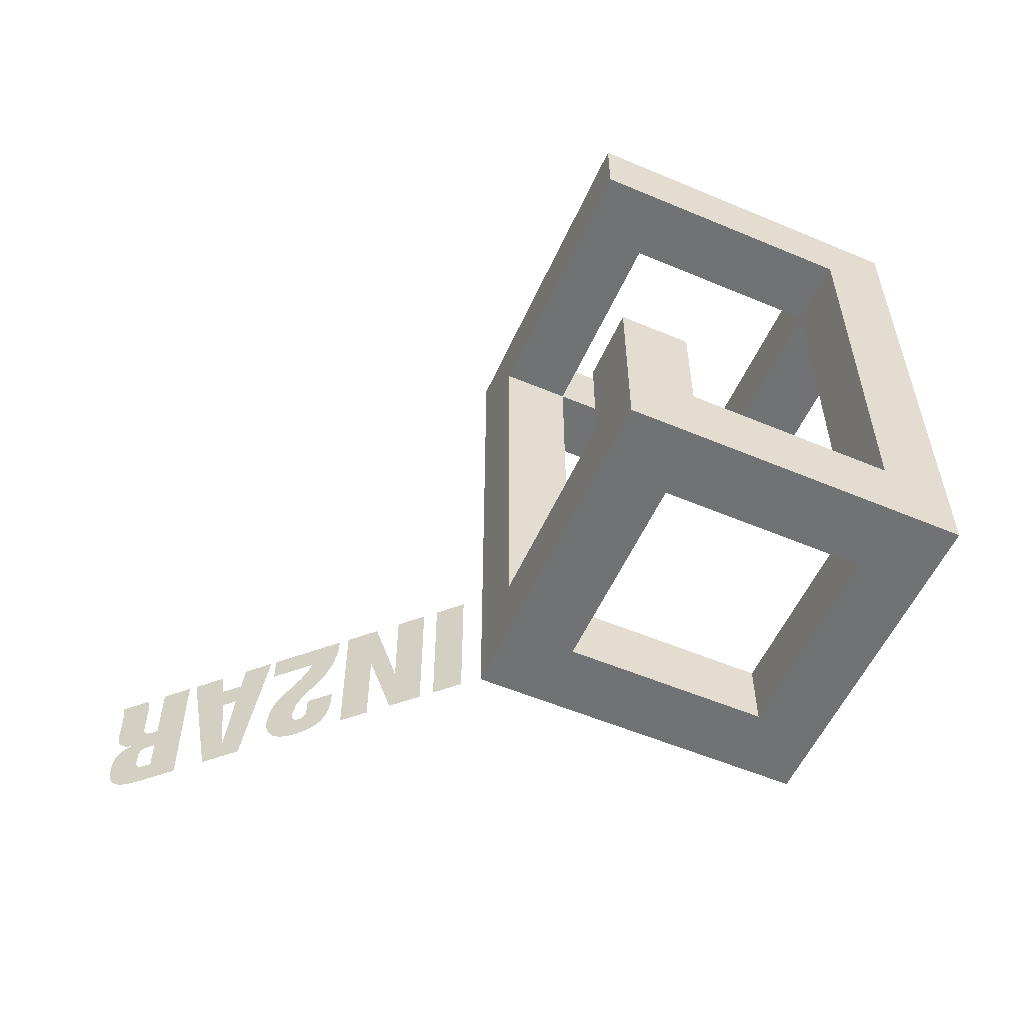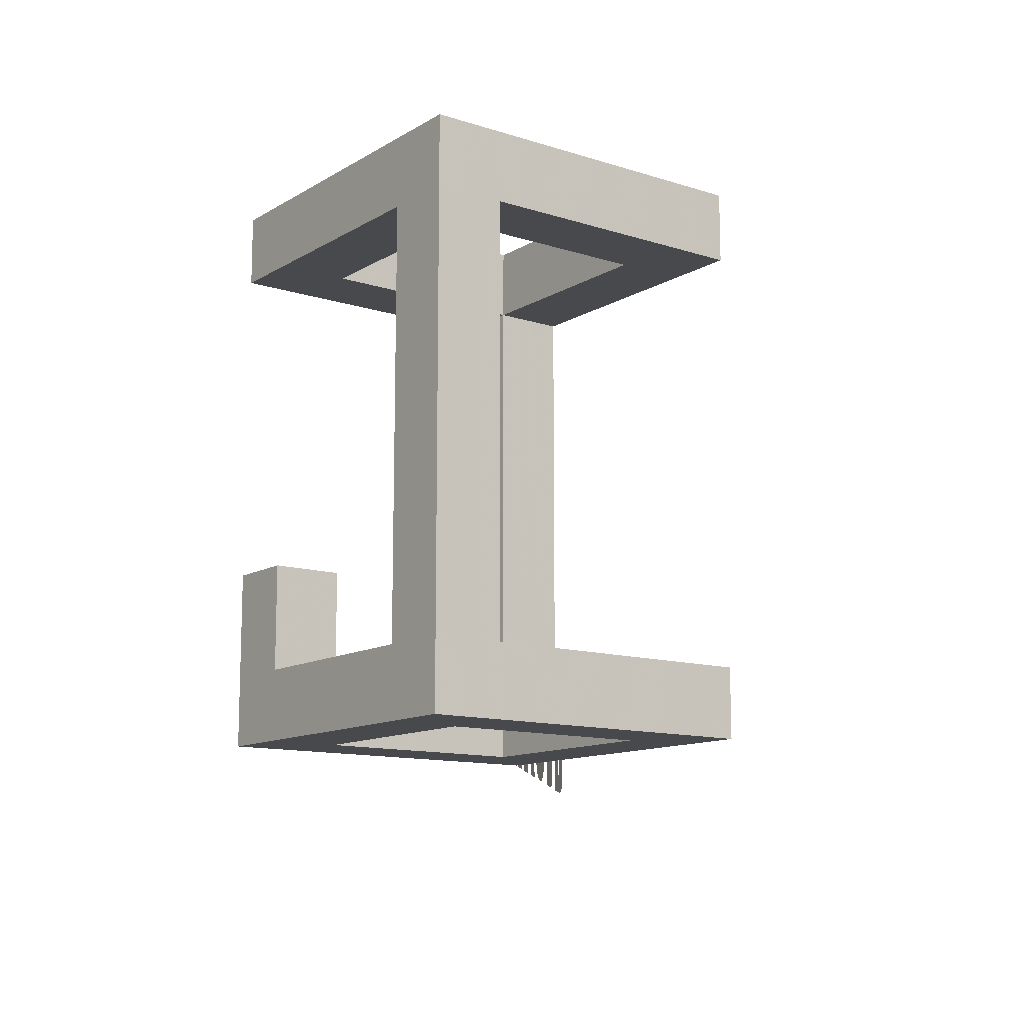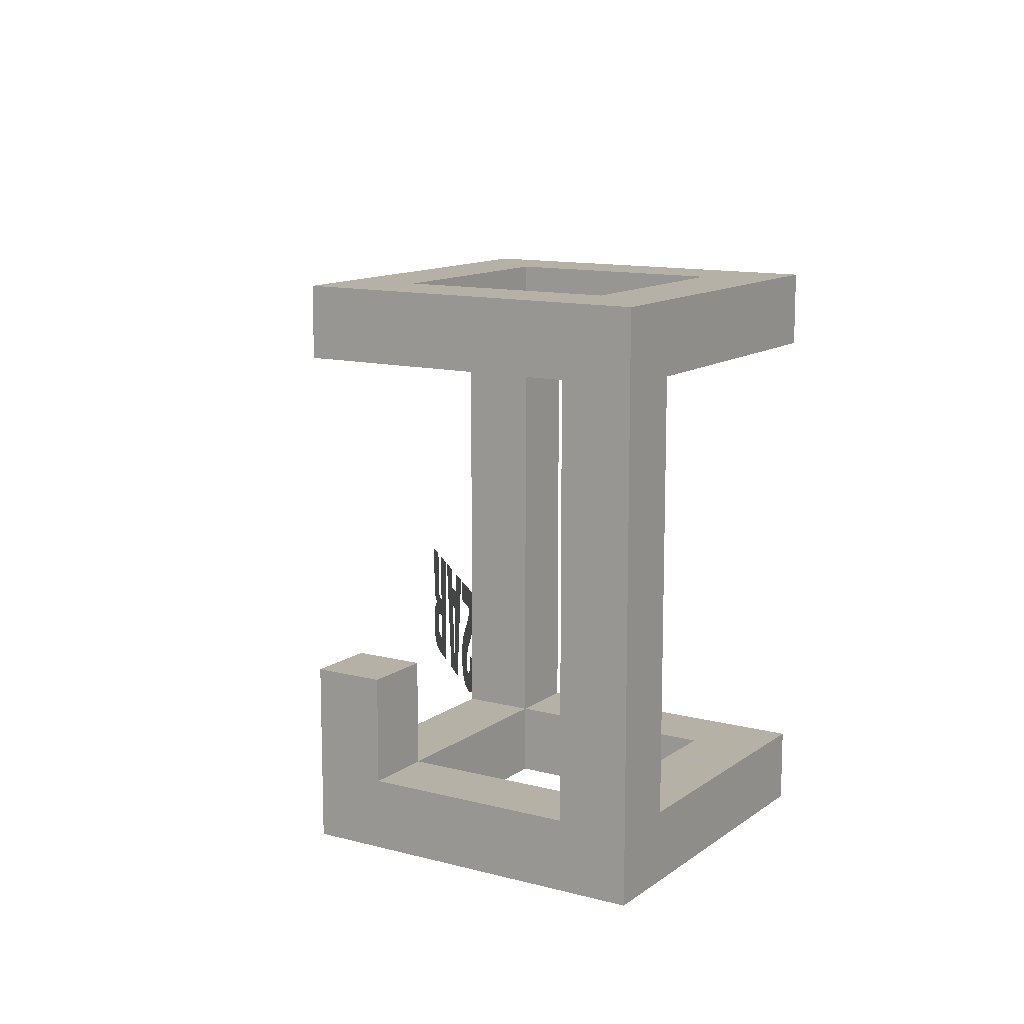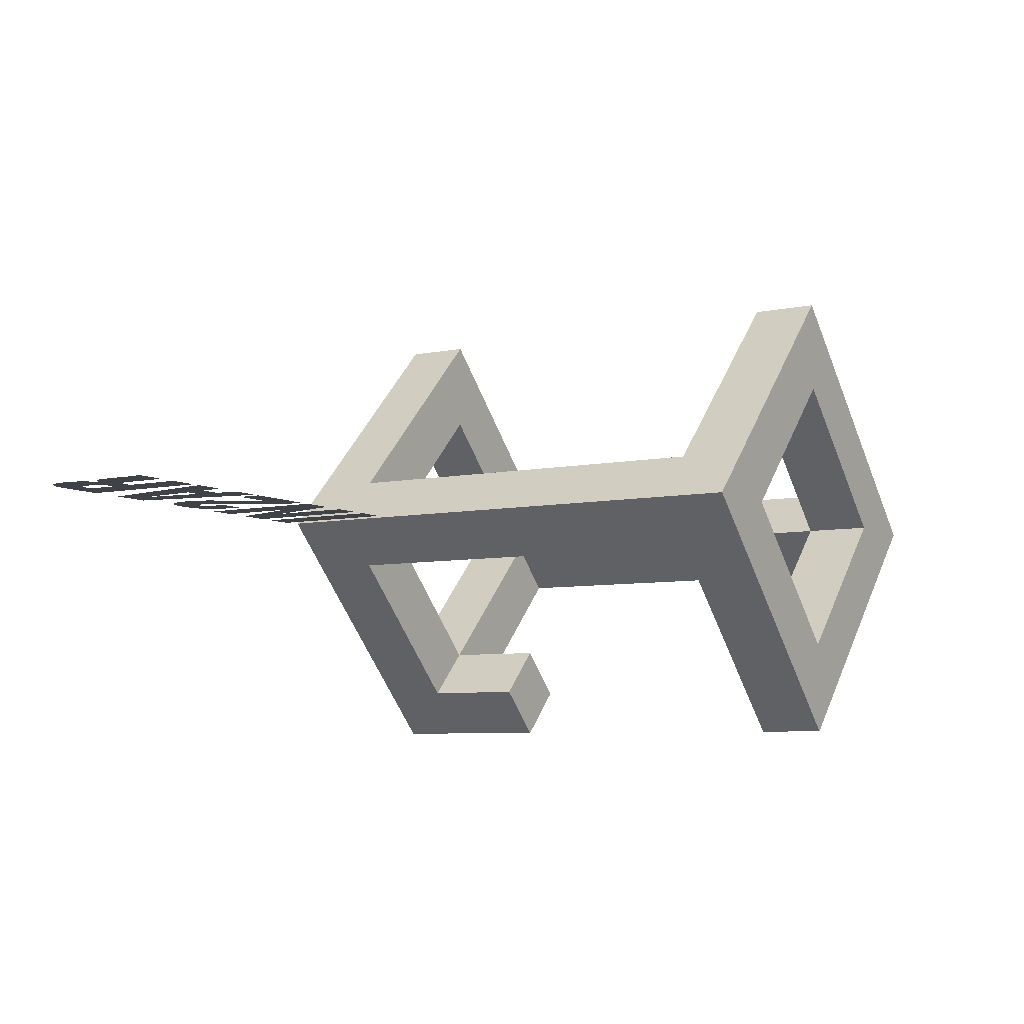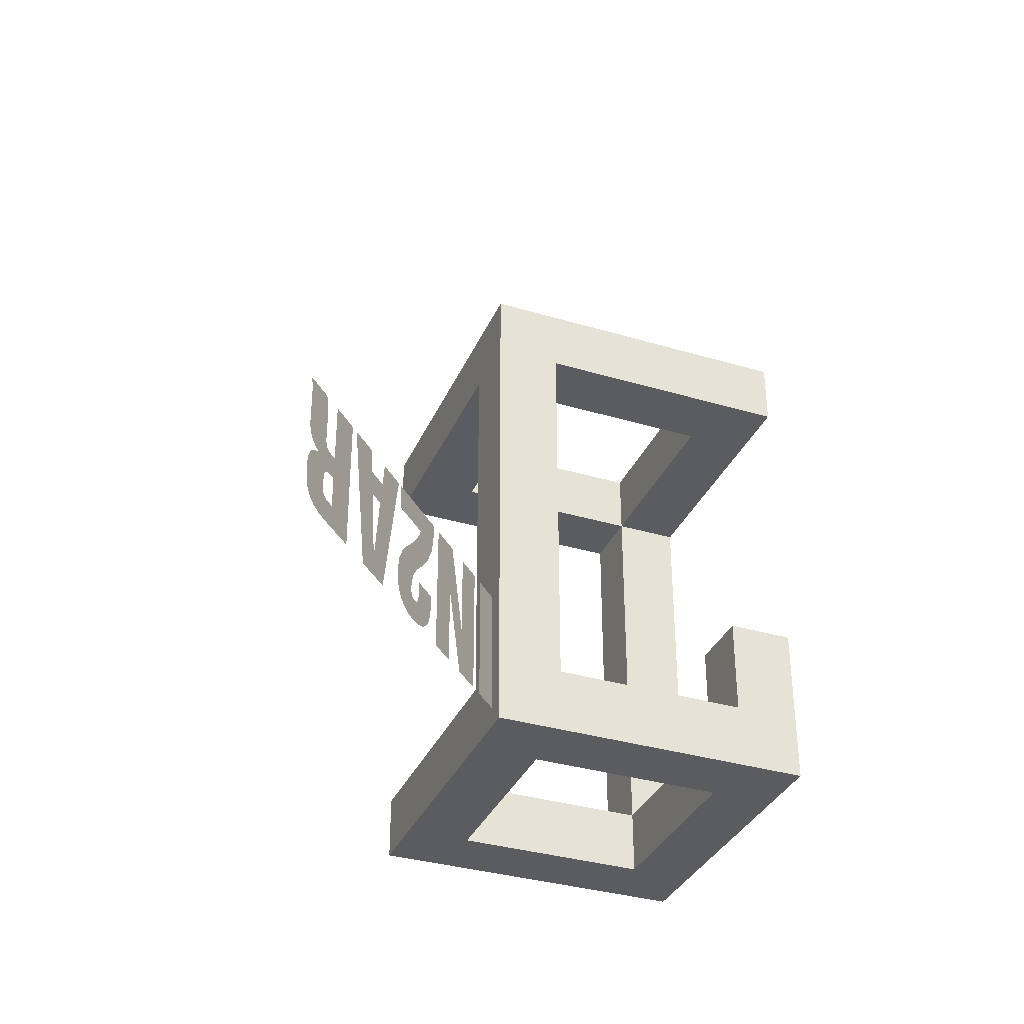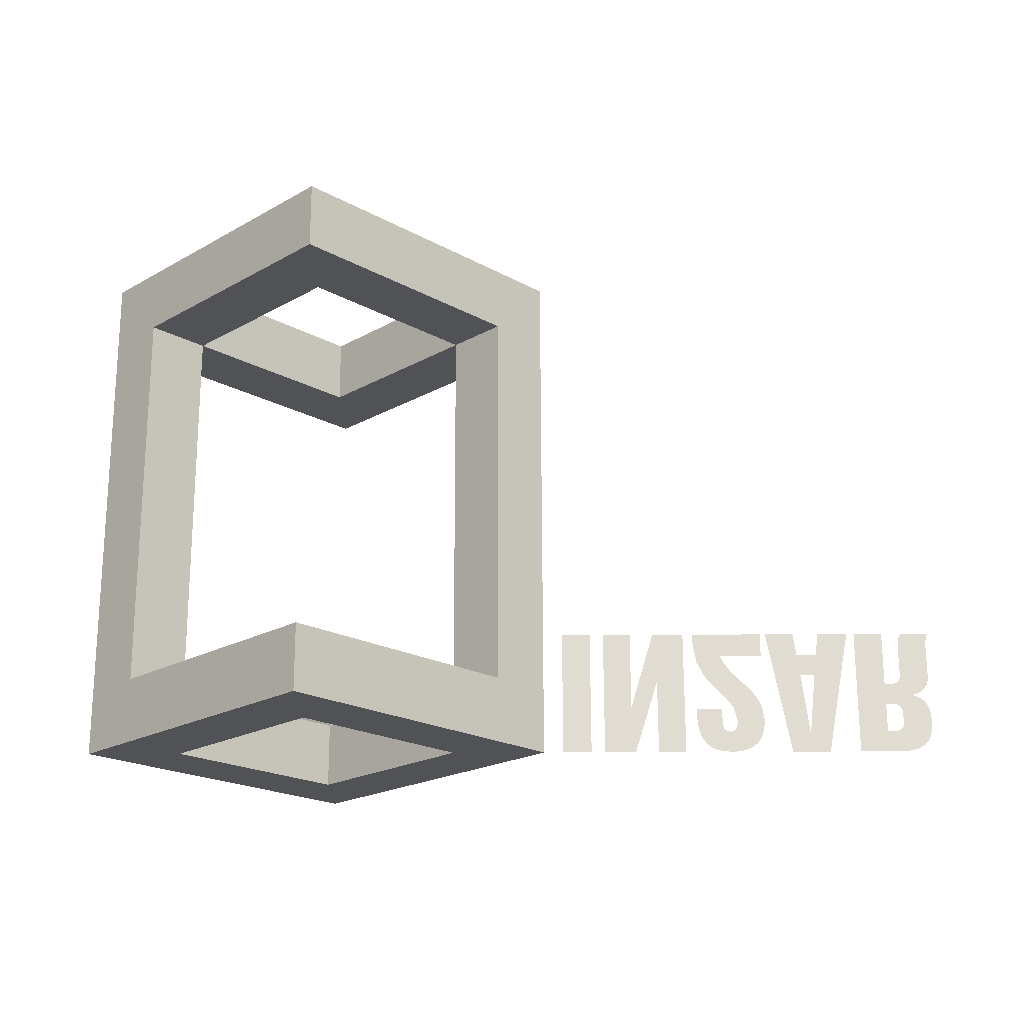
<metadata>
{"format":"obj","ext":"obj","renderer":"f3d","projection":"perspective","resolution":1024,"background":"white","views":[{"elev":-55.4,"azim":-158.9,"up":"+Y"},{"elev":-12.3,"azim":-81.6,"up":"+Y"},{"elev":12.1,"azim":-103.1,"up":"+Y"},{"elev":-6.8,"azim":121.6,"up":"+Z"},{"elev":-35.0,"azim":113.4,"up":"+Y"},{"elev":69.1,"azim":-0.2,"up":"+Z"}]}
</metadata>
<code>
v 17.18 -4.084 -7.199
v 18.06 -4.084 -7.199
v 18.06 -5.731 -7.199
v 18.22 -5.731 -7.199
v 18.33 -5.723 -7.199
v 18.42 -5.698 -7.199
v 18.48 -5.656 -7.199
v 18.52 -5.595 -7.199
v 18.55 -5.516 -7.199
v 18.55 -5.416 -7.199
v 18.55 -4.805 -7.199
v 18.56 -4.672 -7.199
v 18.56 -4.533 -7.199
v 18.57 -4.396 -7.199
v 18.58 -4.27 -7.199
v 18.61 -4.163 -7.199
v 18.65 -4.084 -7.199
v 19.52 -4.084 -7.199
v 19.48 -4.163 -7.199
v 19.46 -4.27 -7.199
v 19.44 -4.396 -7.199
v 19.43 -4.533 -7.199
v 19.43 -4.672 -7.199
v 19.43 -4.805 -7.199
v 19.43 -5.478 -7.199
v 19.42 -5.63 -7.199
v 19.37 -5.764 -7.199
v 19.29 -5.878 -7.199
v 19.19 -5.971 -7.199
v 19.07 -6.04 -7.199
v 18.92 -6.084 -7.199
v 18.92 -6.094 -7.199
v 19.12 -6.178 -7.199
v 19.27 -6.287 -7.199
v 19.36 -6.421 -7.199
v 19.42 -6.581 -7.199
v 19.45 -6.766 -7.199
v 19.45 -6.977 -7.199
v 19.42 -7.284 -7.199
v 19.34 -7.522 -7.199
v 19.19 -7.696 -7.199
v 18.98 -7.813 -7.199
v 18.69 -7.878 -7.199
v 18.34 -7.899 -7.199
v 17.18 -7.899 -7.199
v 18.06 -7.25 -7.199
v 18.23 -7.25 -7.199
v 18.37 -7.237 -7.199
v 18.47 -7.2 -7.199
v 18.53 -7.14 -7.199
v 18.56 -7.057 -7.199
v 18.57 -6.953 -7.199
v 18.57 -6.829 -7.199
v 18.57 -6.71 -7.199
v 18.56 -6.603 -7.199
v 18.54 -6.512 -7.199
v 18.48 -6.442 -7.199
v 18.4 -6.397 -7.199
v 18.27 -6.381 -7.199
v 18.06 -6.381 -7.199
v 14.36 -4.084 -7.199
v 15.24 -4.084 -7.199
v 15.33 -4.762 -7.199
v 15.95 -4.762 -7.199
v 16.03 -4.084 -7.199
v 16.95 -4.084 -7.199
v 16.23 -7.899 -7.199
v 15.07 -7.899 -7.199
v 15.65 -7.307 -7.199
v 15.66 -7.307 -7.199
v 15.86 -5.44 -7.199
v 15.42 -5.44 -7.199
v 12.12 -6.519 -7.199
v 12.91 -6.519 -7.199
v 12.91 -6.896 -7.199
v 12.91 -6.984 -7.199
v 12.92 -7.066 -7.199
v 12.95 -7.139 -7.199
v 12.99 -7.197 -7.199
v 13.05 -7.236 -7.199
v 13.14 -7.25 -7.199
v 13.23 -7.236 -7.199
v 13.3 -7.197 -7.199
v 13.34 -7.139 -7.199
v 13.36 -7.066 -7.199
v 13.38 -6.984 -7.199
v 13.38 -6.896 -7.199
v 13.28 -6.486 -7.199
v 13.05 -6.164 -7.199
v 12.73 -5.858 -7.199
v 12.42 -5.496 -7.199
v 12.16 -5.006 -7.199
v 12.04 -4.318 -7.199
v 12.04 -4.084 -7.199
v 14.2 -4.084 -7.199
v 14.2 -4.79 -7.199
v 12.92 -4.79 -7.199
v 12.92 -4.809 -7.199
v 12.93 -4.827 -7.199
v 12.93 -4.845 -7.199
v 12.94 -4.862 -7.199
v 12.95 -4.879 -7.199
v 12.95 -4.896 -7.199
v 12.96 -4.914 -7.199
v 12.97 -4.932 -7.199
v 12.98 -4.95 -7.199
v 12.98 -4.967 -7.199
v 12.99 -4.984 -7.199
v 13 -5.001 -7.199
v 13.24 -5.324 -7.199
v 13.51 -5.595 -7.199
v 13.77 -5.851 -7.199
v 14 -6.128 -7.199
v 14.17 -6.466 -7.199
v 14.23 -6.901 -7.199
v 14.2 -7.207 -7.199
v 14.11 -7.457 -7.199
v 13.96 -7.651 -7.199
v 13.75 -7.789 -7.199
v 13.5 -7.871 -7.199
v 13.2 -7.899 -7.199
v 12.86 -7.87 -7.199
v 12.59 -7.781 -7.199
v 12.39 -7.633 -7.199
v 12.25 -7.423 -7.199
v 12.16 -7.151 -7.199
v 12.12 -6.815 -7.199
v 9.22 -4.084 -7.199
v 10.07 -4.084 -7.199
v 10.07 -6.443 -7.199
v 10.08 -6.443 -7.199
v 10.79 -4.084 -7.199
v 11.75 -4.084 -7.199
v 11.75 -7.899 -7.199
v 10.9 -7.899 -7.199
v 10.9 -5.65 -7.199
v 10.89 -5.65 -7.199
v 10.18 -7.899 -7.199
v 9.22 -7.899 -7.199
v 7.921 -4.084 -7.199
v 8.799 -4.084 -7.199
v 8.799 -7.899 -7.199
v 7.921 -7.899 -7.199
v 7.32 -5.905 -7.17
v 5.906 -5.905 -8.584
v 5.906 -5.905 -5.756
v 7.32 -7.905 -7.17
v 5.906 -7.905 -8.584
v 4.492 -7.905 -7.17
v 5.906 -7.905 -5.756
v 1.663 -5.905 -1.513
v 1.663 -7.905 -1.513
v 0.2491 -5.905 -2.927
v 0.2491 -7.905 -2.927
v -1.165 -5.905 -1.513
v 0.2491 -5.905 -0.09883
v -1.165 -7.905 -1.513
v 0.2491 -7.905 -0.09883
v -5.408 -5.905 -5.756
v -5.408 -7.905 -5.756
v -3.993 -7.905 -7.17
v -3.993 -5.905 -7.17
v -5.408 -5.905 -8.584
v -5.408 -7.905 -8.584
v -6.822 -5.905 -7.17
v -6.822 -7.905 -7.17
v 0.2491 -5.905 -11.41
v -1.165 -5.905 -12.83
v -1.165 -7.905 -12.83
v 0.2491 -7.905 -11.41
v 1.663 -7.905 -12.83
v 1.663 -5.905 -12.83
v 0.2491 -7.905 -14.24
v 0.2491 -5.905 -14.24
v 4.492 -5.905 -7.17
v 4.492 6.095 -7.17
v 5.906 6.095 -8.584
v -5.408 6.095 -5.756
v -6.822 6.095 -7.17
v -5.408 6.095 -8.584
v -3.993 6.095 -7.17
v 7.32 6.095 -7.17
v 5.906 8.095 -8.584
v 7.32 8.095 -7.17
v -5.408 8.095 -5.756
v -6.822 8.095 -7.17
v 4.492 8.095 -7.17
v -1.165 8.095 -1.513
v -1.165 6.095 -1.513
v 0.2491 8.095 -2.927
v 0.2491 6.095 -2.927
v 0.2491 6.095 -0.09884
v 1.663 6.095 -1.513
v 1.663 8.095 -1.513
v 0.2491 8.095 -0.09884
v 5.906 6.095 -5.756
v 5.906 8.095 -5.756
v 1.663 8.095 -12.83
v 0.2491 8.095 -11.41
v 0.2491 6.095 -11.41
v 1.663 6.095 -12.83
v -1.165 6.095 -12.83
v 0.2491 6.095 -14.24
v 0.2491 8.095 -14.24
v -1.165 8.095 -12.83
v -5.408 8.095 -8.584
v -3.993 8.095 -7.17
v 1.663 -2.905 -12.83
v 0.2491 -2.905 -14.24
v -1.165 -2.905 -12.83
v 0.2491 -2.905 -11.41
f 1 46 45
f 46 44 45
f 46 43 44
f 46 42 43
f 46 41 42
f 46 40 41
f 46 39 40
f 46 47 39
f 47 48 39
f 48 38 39
f 1 60 46
f 49 38 48
f 50 38 49
f 51 38 50
f 52 38 51
f 52 37 38
f 53 37 52
f 54 37 53
f 54 36 37
f 55 36 54
f 56 36 55
f 56 35 36
f 57 35 56
f 58 35 57
f 58 34 35
f 59 34 58
f 1 59 60
f 1 3 59
f 3 32 59
f 32 33 59
f 33 34 59
f 3 31 32
f 3 30 31
f 3 29 30
f 3 28 29
f 3 27 28
f 3 4 27
f 4 5 27
f 5 26 27
f 1 2 3
f 6 26 5
f 7 26 6
f 8 26 7
f 8 25 26
f 9 25 8
f 10 25 9
f 10 24 25
f 11 24 10
f 12 24 11
f 12 23 24
f 12 22 23
f 13 22 12
f 13 21 22
f 14 21 13
f 14 20 21
f 15 20 14
f 15 19 20
f 16 19 15
f 16 18 19
f 17 18 16
f 61 69 68
f 69 67 68
f 69 70 67
f 70 66 67
f 61 72 69
f 71 66 70
f 61 71 72
f 61 63 71
f 63 64 71
f 64 66 71
f 61 62 63
f 65 66 64
f 122 120 121
f 122 119 120
f 123 119 122
f 123 118 119
f 124 118 123
f 124 117 118
f 125 117 124
f 125 116 117
f 126 81 125
f 81 116 125
f 126 80 81
f 82 116 81
f 126 79 80
f 83 116 82
f 83 115 116
f 126 78 79
f 84 115 83
f 127 78 126
f 127 77 78
f 85 115 84
f 127 76 77
f 86 115 85
f 87 115 86
f 127 75 76
f 87 114 115
f 127 74 75
f 88 114 87
f 73 74 127
f 89 114 88
f 89 113 114
f 90 113 89
f 90 112 113
f 91 112 90
f 91 111 112
f 91 110 111
f 92 110 91
f 92 109 110
f 93 109 92
f 93 108 109
f 93 107 108
f 93 106 107
f 93 105 106
f 93 104 105
f 93 103 104
f 93 102 103
f 93 101 102
f 93 100 101
f 93 99 100
f 93 98 99
f 93 97 98
f 93 96 97
f 93 95 96
f 94 95 93
f 128 138 139
f 128 130 138
f 130 131 138
f 131 137 138
f 136 134 135
f 136 133 134
f 128 129 130
f 132 137 131
f 132 136 137
f 132 133 136
f 140 142 143
f 140 141 142
f 147 150 149 148
f 144 147 148 145
f 147 144 146 150
f 150 146 151 152
f 175 149 154 153
f 149 150 152 154
f 146 175 153 151
f 151 153 155 156
f 154 152 158 157
f 152 151 156 158
f 155 157 158 156
f 157 155 159 160
f 154 157 160 161
f 155 153 162 159
f 153 154 161 162
f 161 160 166 164
f 160 159 165 166
f 163 164 166 165
f 163 162 167 168
f 164 163 168 169
f 161 164 169 170
f 162 161 170 167
f 170 169 173 171
f 169 168 174 173
f 172 171 173 174
f 172 167 175 145
f 171 172 145 148
f 170 171 148 149
f 167 170 149 175
f 175 146 196 176
f 145 175 176 177
f 165 159 178 179
f 163 165 179 180
f 162 163 180 181
f 159 162 181 178
f 146 144 182 196
f 144 145 177 182
f 182 177 183 184
f 196 182 184 197
f 180 179 186 206
f 179 178 185 186
f 184 183 187 197
f 185 207 206 186
f 185 178 189 188
f 207 185 188 190
f 181 207 190 191
f 178 181 191 189
f 189 191 193 192
f 190 188 195 194
f 188 189 192 195
f 192 193 194 195
f 194 193 196 197
f 190 194 197 187
f 193 191 176 196
f 191 190 187 176
f 187 183 198 199
f 176 187 199 200
f 183 177 201 198
f 177 176 200 201
f 201 200 202 203
f 198 201 203 204
f 199 198 204 205
f 203 202 205 204
f 205 202 180 206
f 199 205 206 207
f 202 200 181 180
f 200 199 207 181
f 172 174 209 208
f 174 168 210 209
f 167 172 208 211
f 168 167 211 210
f 210 211 208 209

</code>
